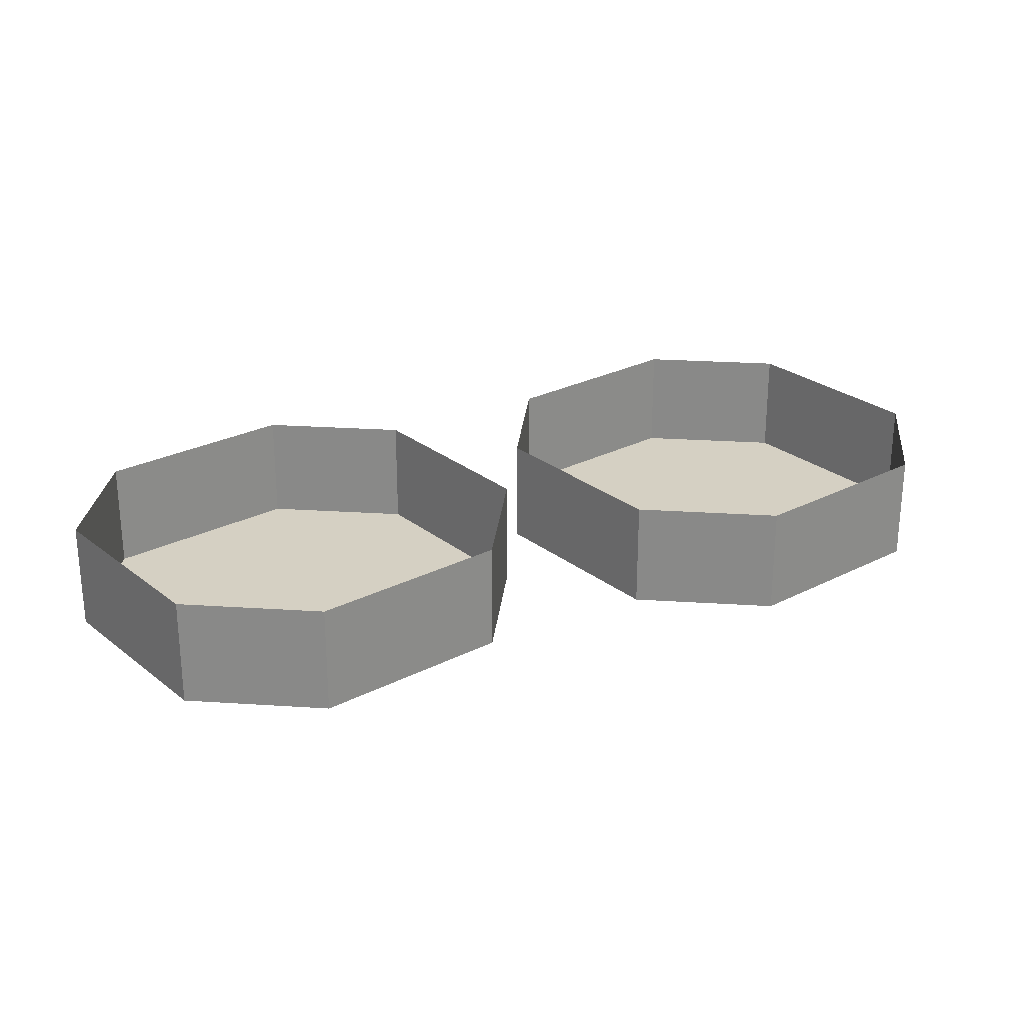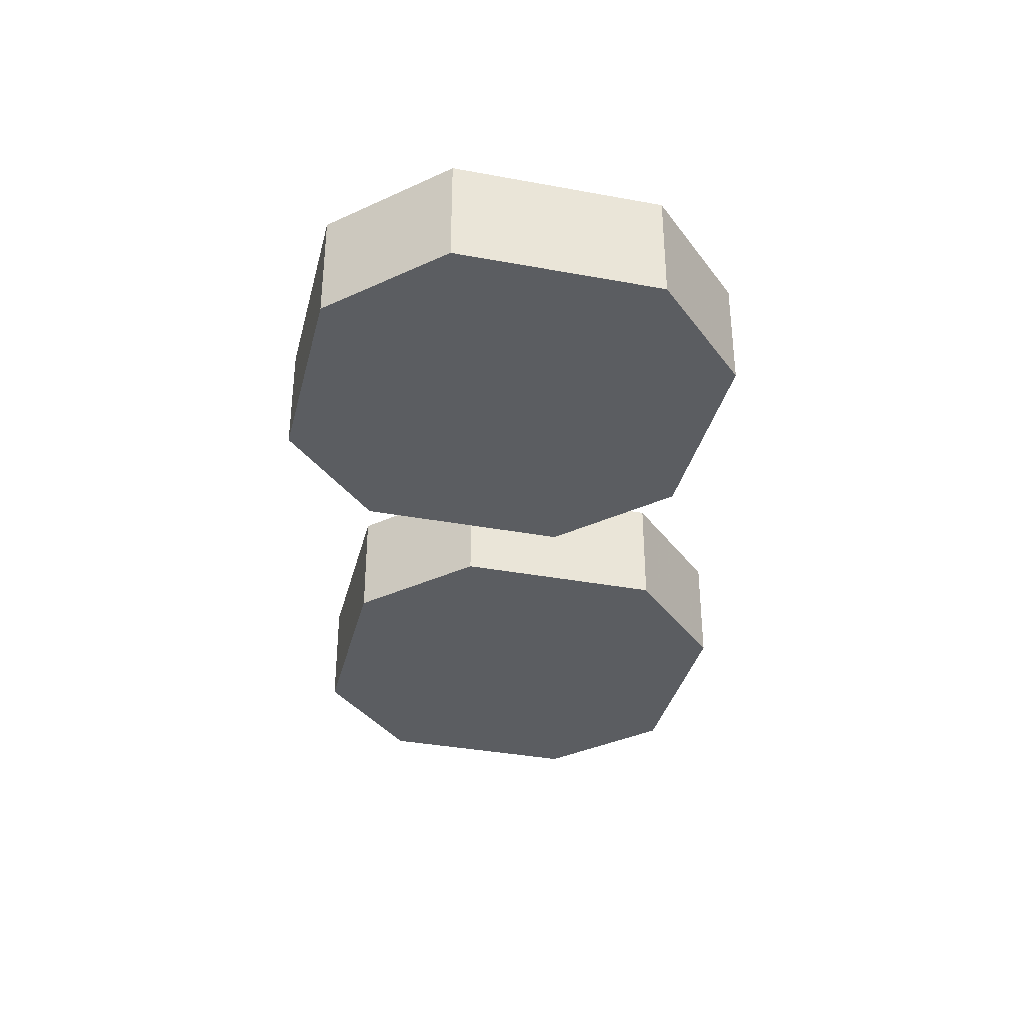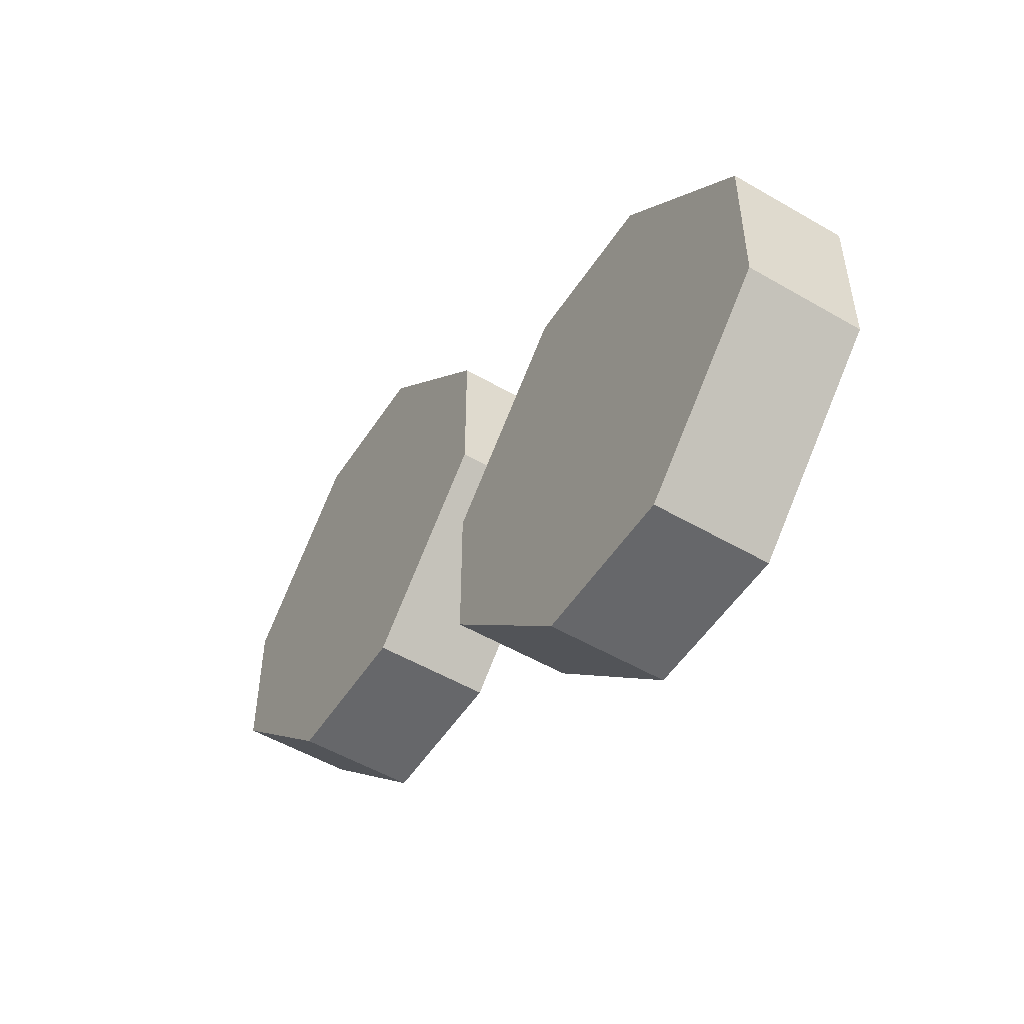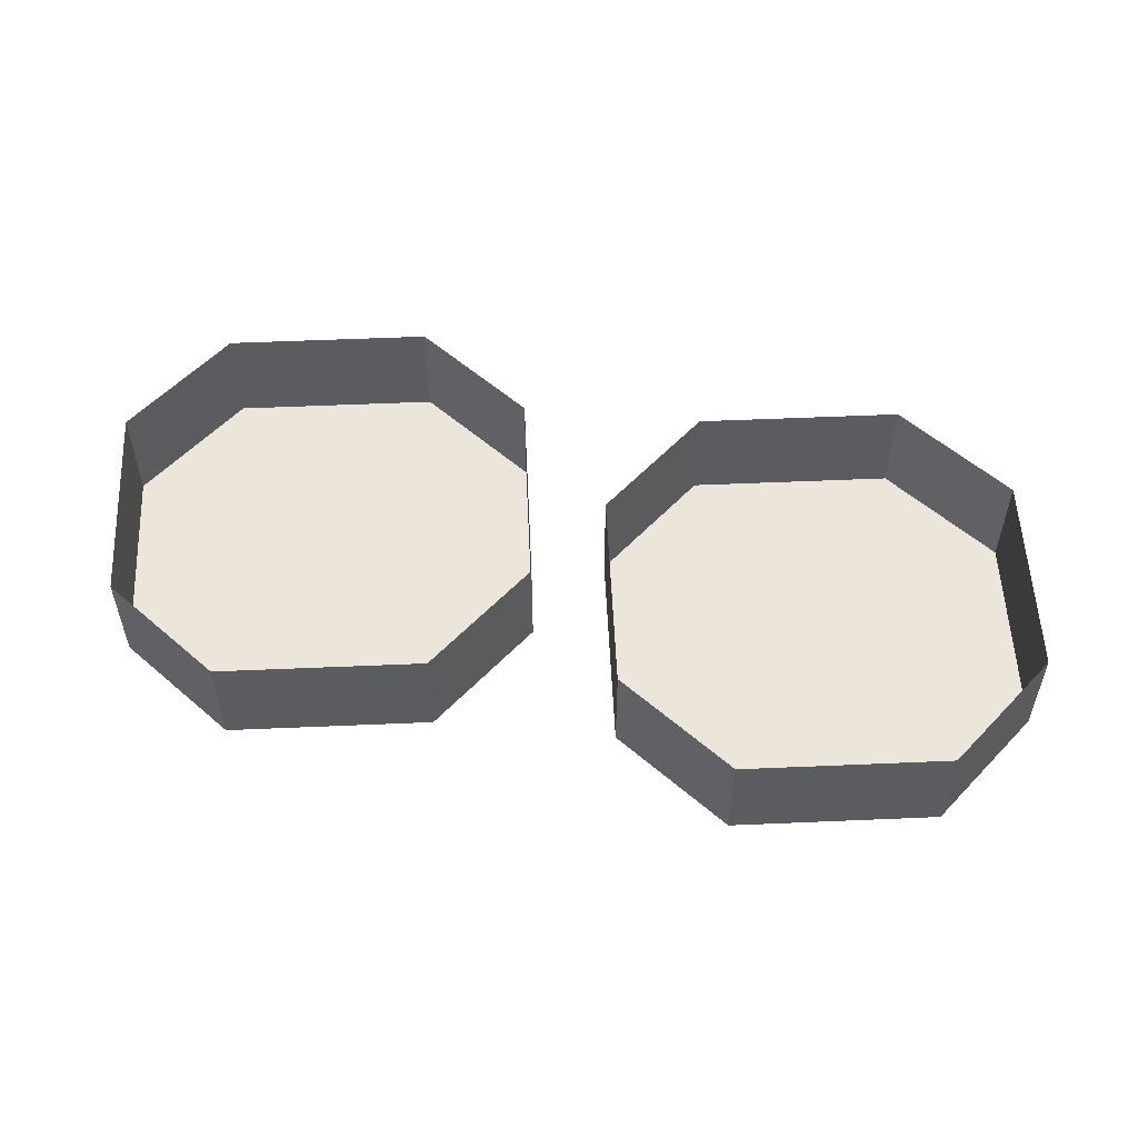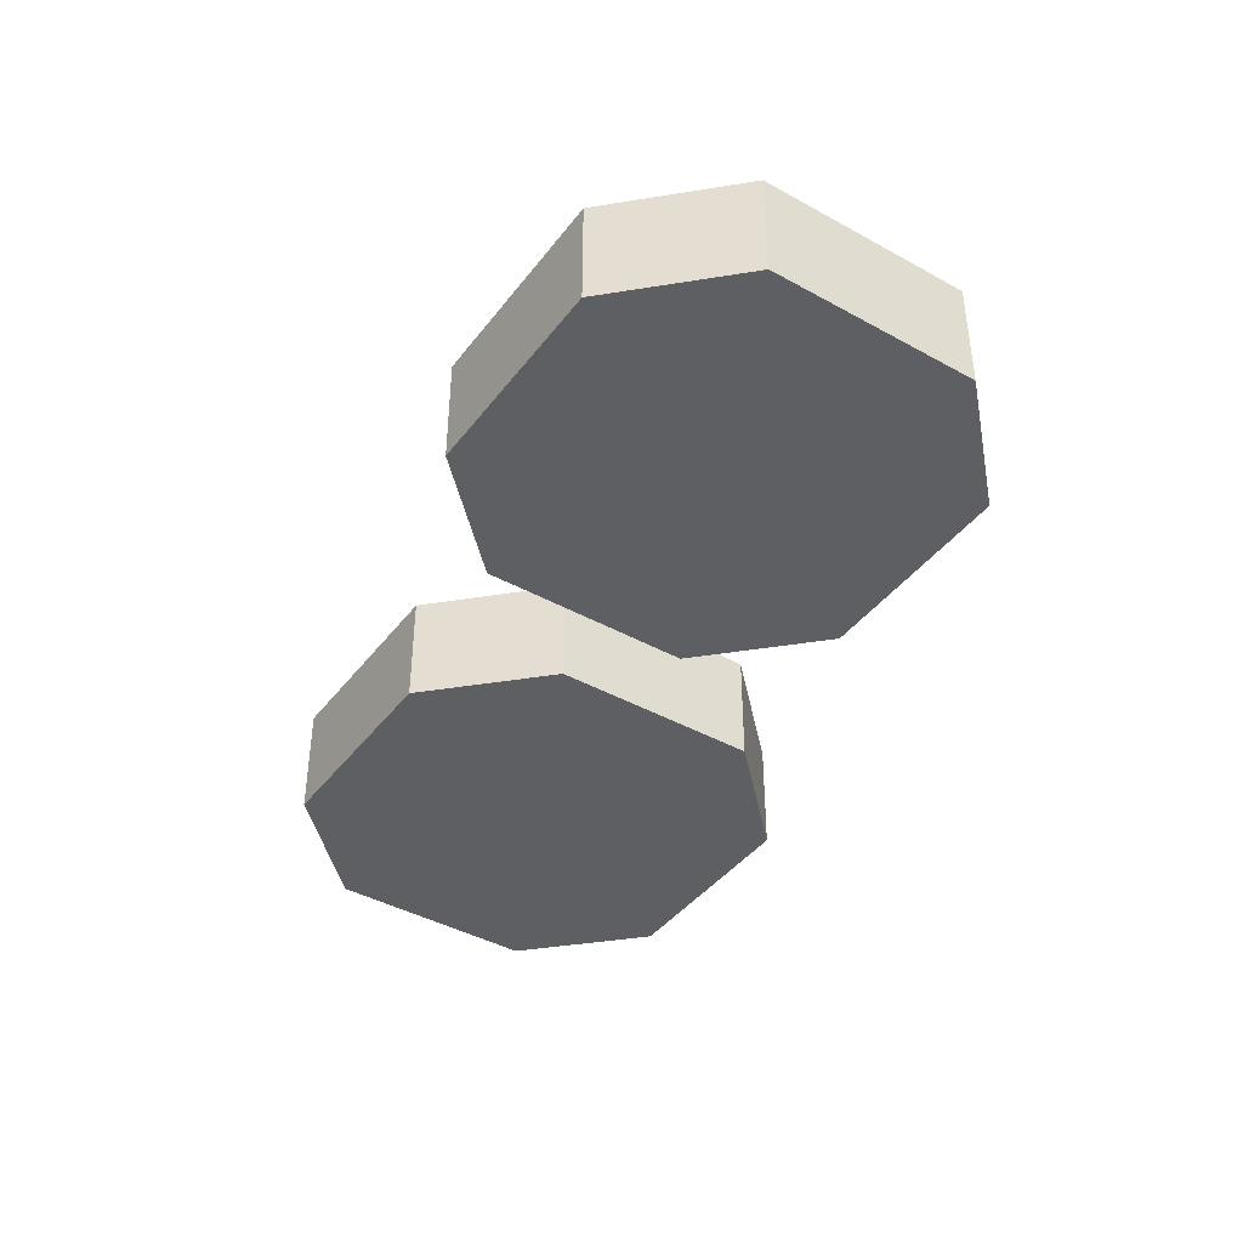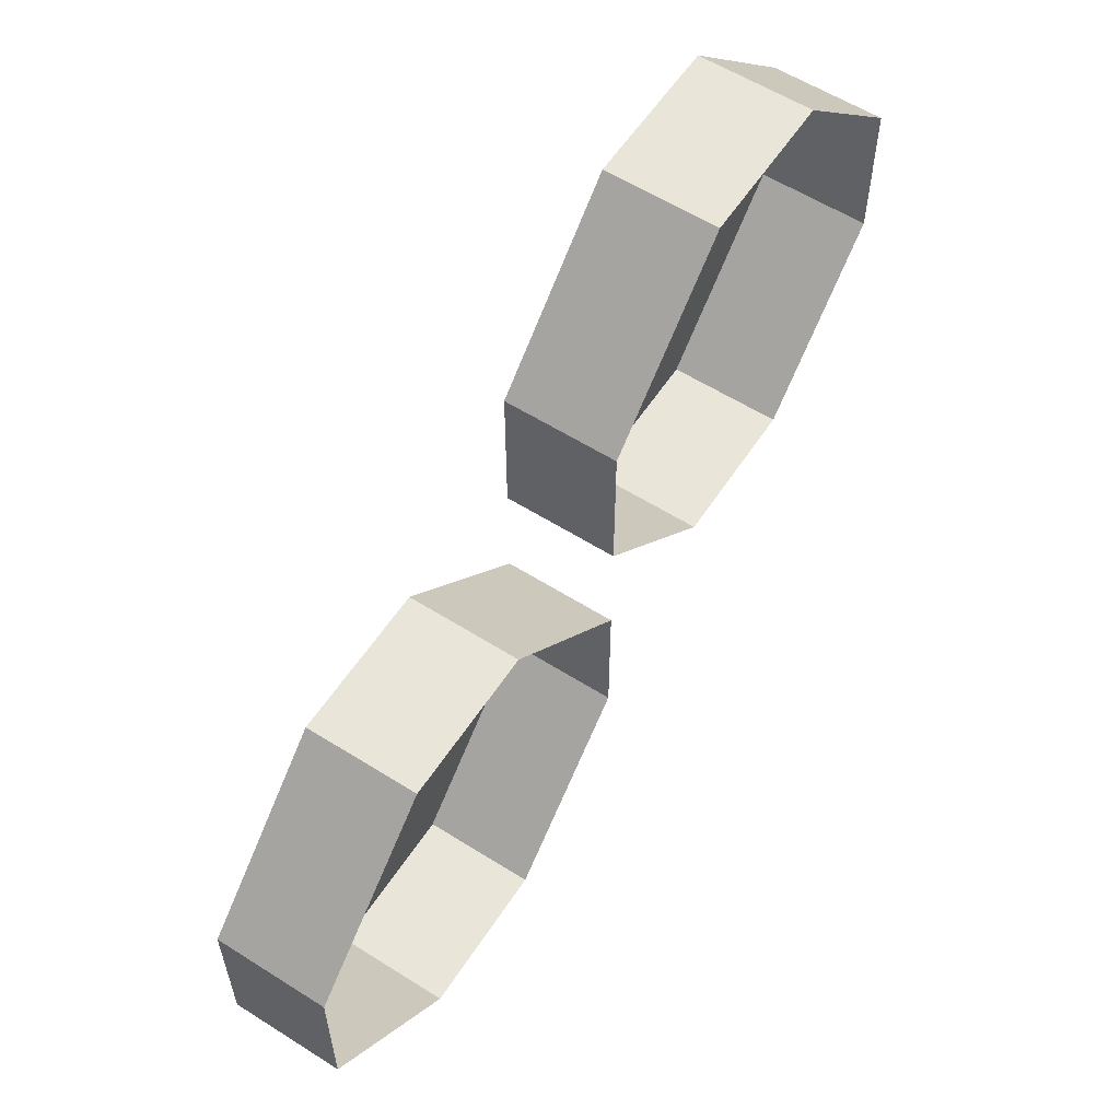
<metadata>
{"format":"obj","ext":"obj","renderer":"f3d","projection":"perspective","resolution":1024,"background":"white","views":[{"elev":26.1,"azim":5.9,"up":"+Y"},{"elev":-35.9,"azim":121.3,"up":"+Y"},{"elev":-52.2,"azim":57.8,"up":"+Z"},{"elev":55.1,"azim":-137.6,"up":"+Y"},{"elev":-41.5,"azim":-78.9,"up":"+Y"},{"elev":58.4,"azim":123.1,"up":"+Z"}]}
</metadata>
<code>
v -0.007812 -0.02344 -0.07031
v 0.02344 -0.02344 -0.1016
v 0.02344 0 -0.1016
v -0.007812 0 -0.07031
v -0.03906 -0.02344 -0.07031
v -0.07031 -0.02344 -0.1016
v 0.02344 -0.02344 -0.1328
v 0.02344 0 -0.1328
v -0.03906 0 -0.07031
v -0.07031 0 -0.1016
v -0.07031 -0.02344 -0.1328
v -0.03906 -0.02344 -0.1641
v -0.007812 -0.02344 -0.1641
v -0.007812 0 -0.1641
v -0.03906 0 -0.1641
v -0.07031 0 -0.1328
v -0.1016 -0.02344 -0.01562
v -0.07031 -0.02344 -0.04688
v -0.07031 0 -0.04688
v -0.1016 0 -0.01562
v -0.1328 -0.02344 -0.01562
v -0.1641 -0.02344 -0.04688
v -0.07031 -0.02344 -0.07812
v -0.07031 0 -0.07812
v -0.1328 0 -0.01562
v -0.1641 0 -0.04688
v -0.1641 -0.02344 -0.07812
v -0.1328 -0.02344 -0.1094
v -0.1016 -0.02344 -0.1094
v -0.1016 0 -0.1094
v -0.1328 0 -0.1094
v -0.1641 0 -0.07812
f 1 2 3
f 1 3 4
f 1 4 5
f 1 5 6
f 1 6 2
f 2 6 7
f 2 7 8
f 2 8 3
f 5 4 9
f 5 9 6
f 6 9 10
f 6 10 11
f 6 11 12
f 6 12 13
f 6 13 7
f 7 13 14
f 7 14 8
f 13 12 15
f 13 15 14
f 12 11 16
f 12 16 15
f 17 18 19
f 17 19 20
f 17 20 21
f 17 21 22
f 17 22 18
f 18 22 23
f 18 23 24
f 18 24 19
f 21 20 25
f 21 25 22
f 22 25 26
f 22 26 27
f 22 27 28
f 22 28 29
f 22 29 23
f 23 29 30
f 23 30 24
f 29 28 31
f 29 31 30
f 28 27 32
f 28 32 31
f 11 10 16
f 27 26 32

</code>
